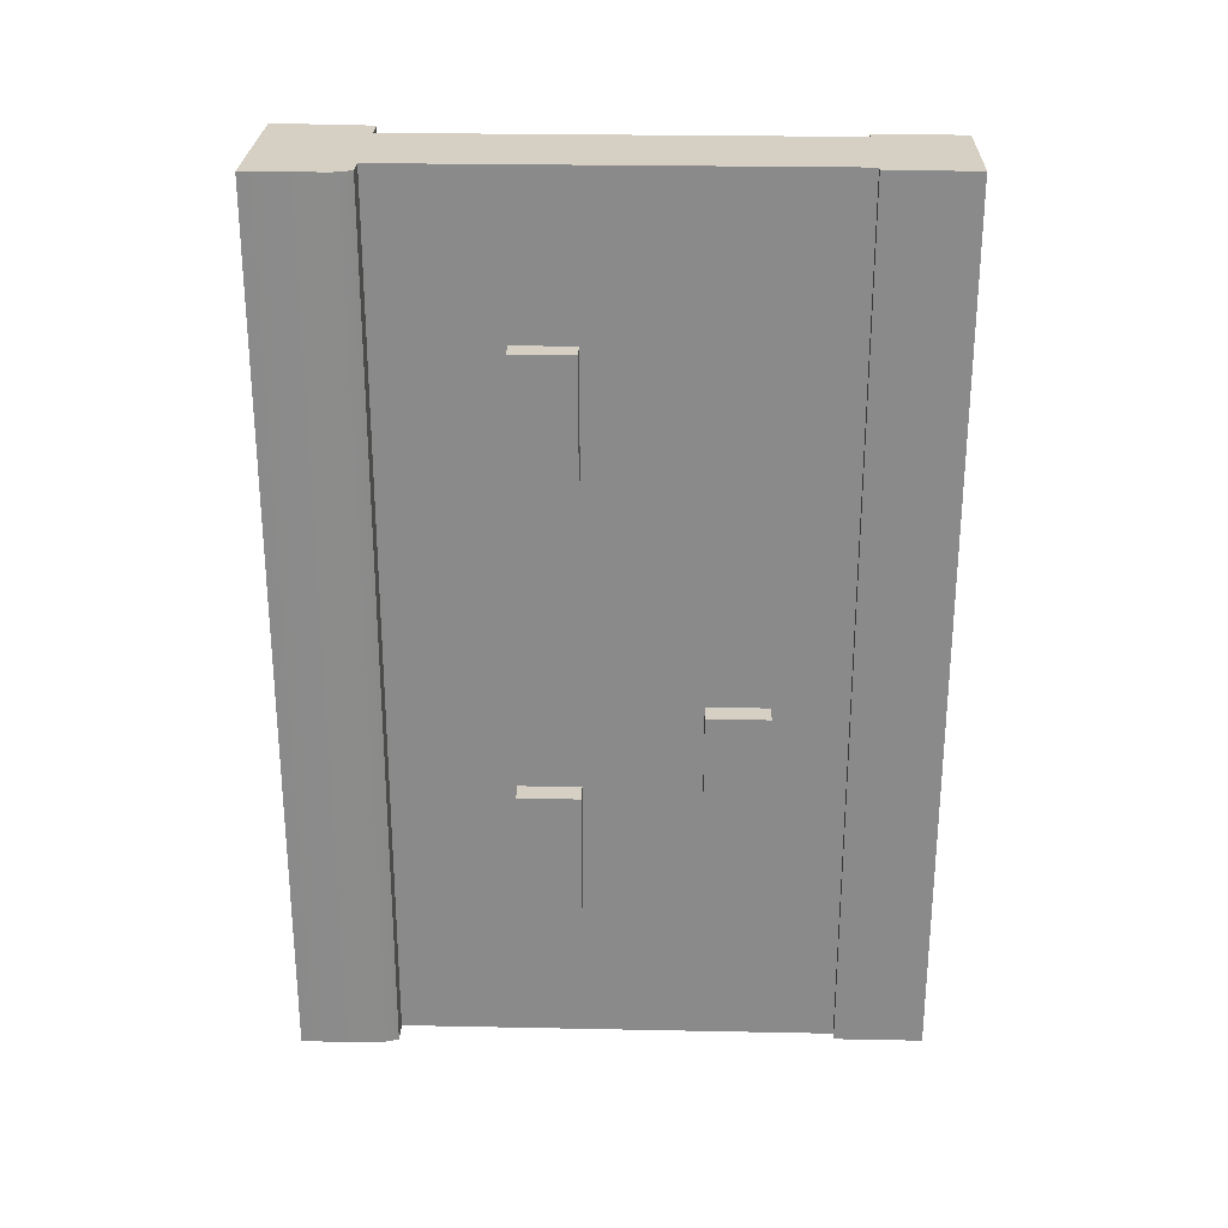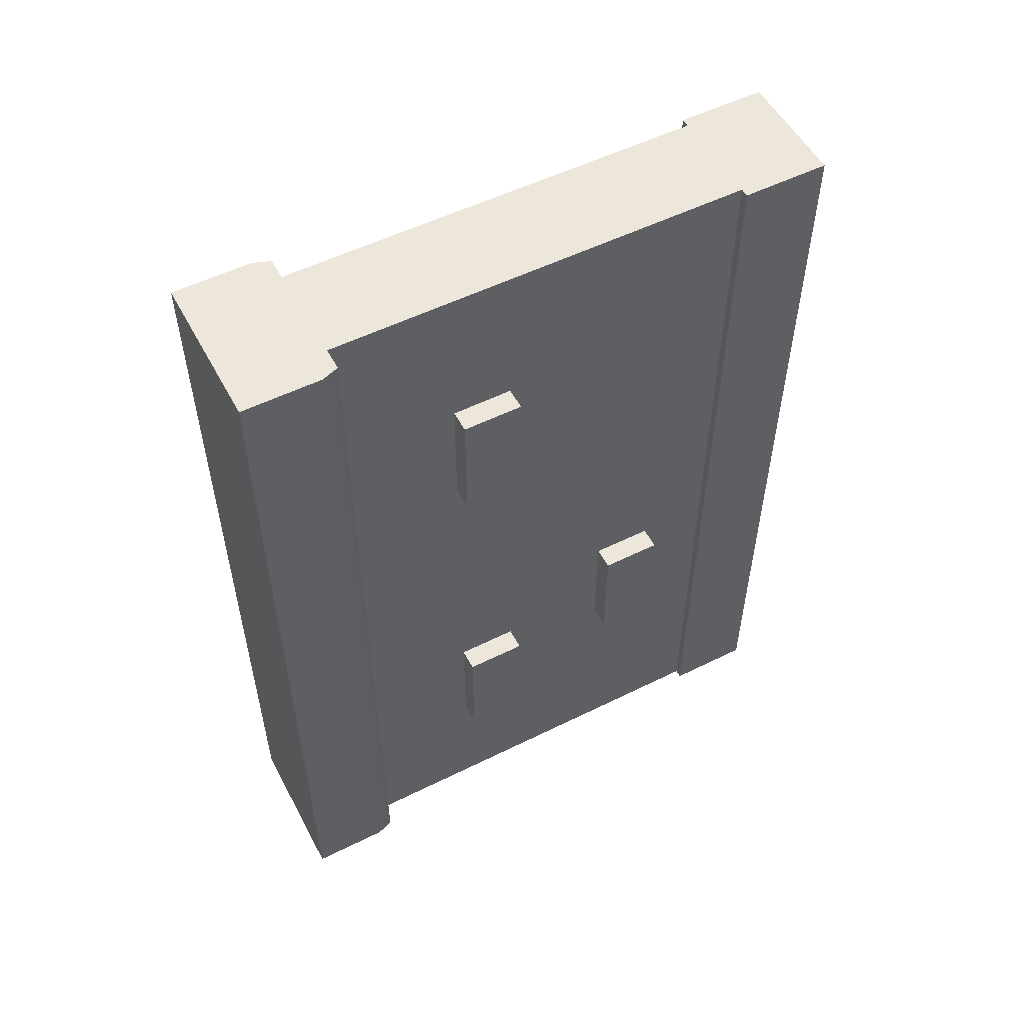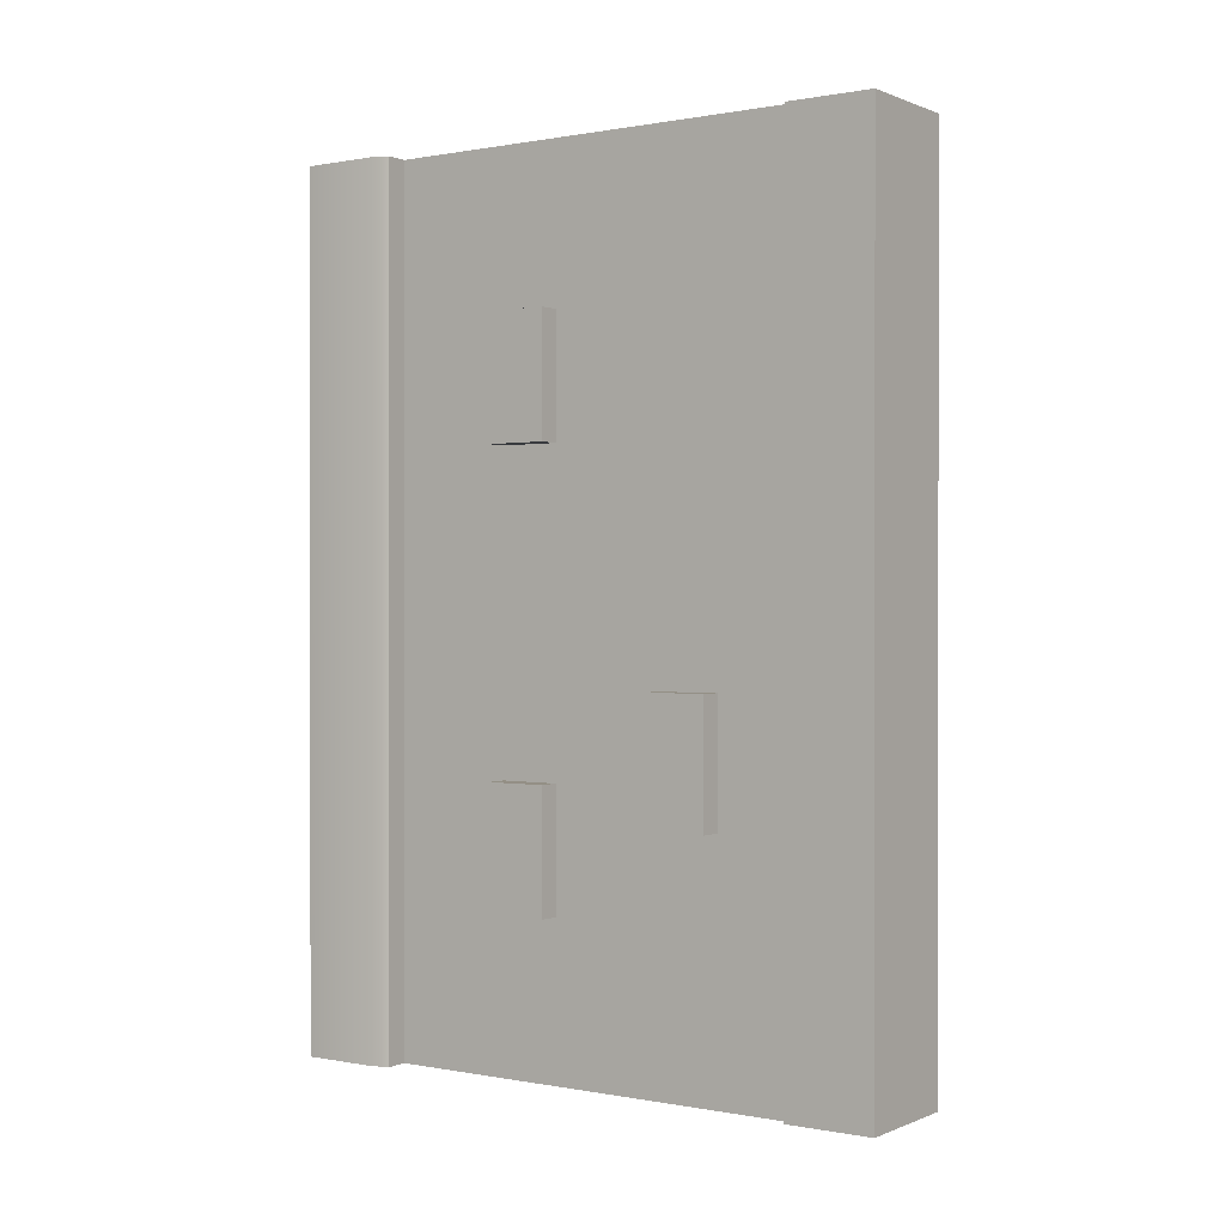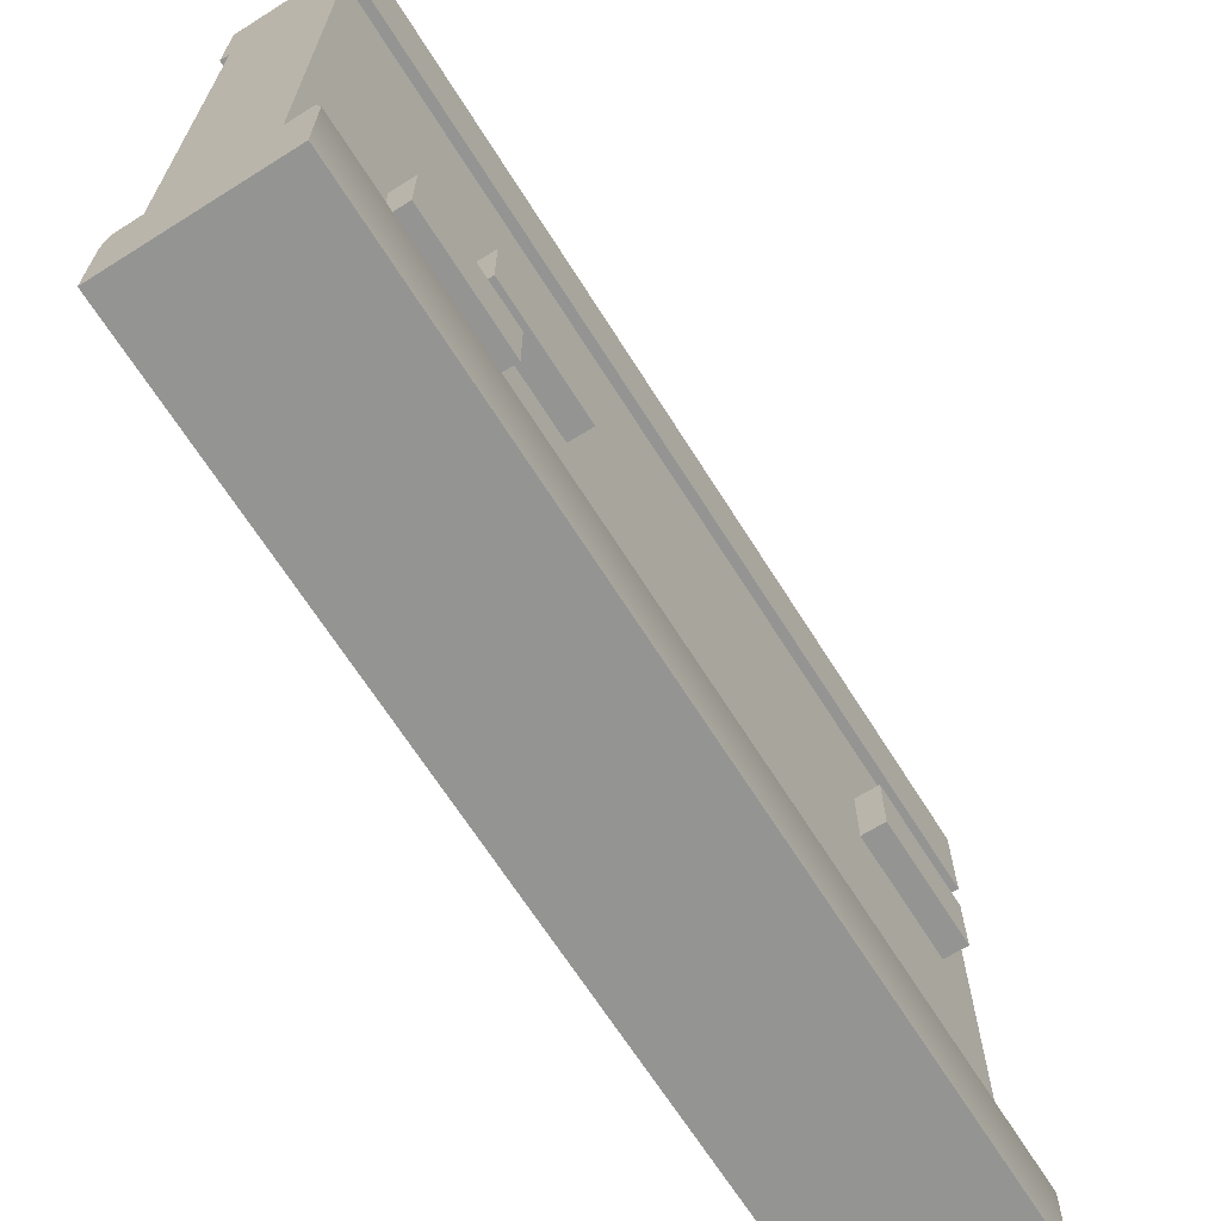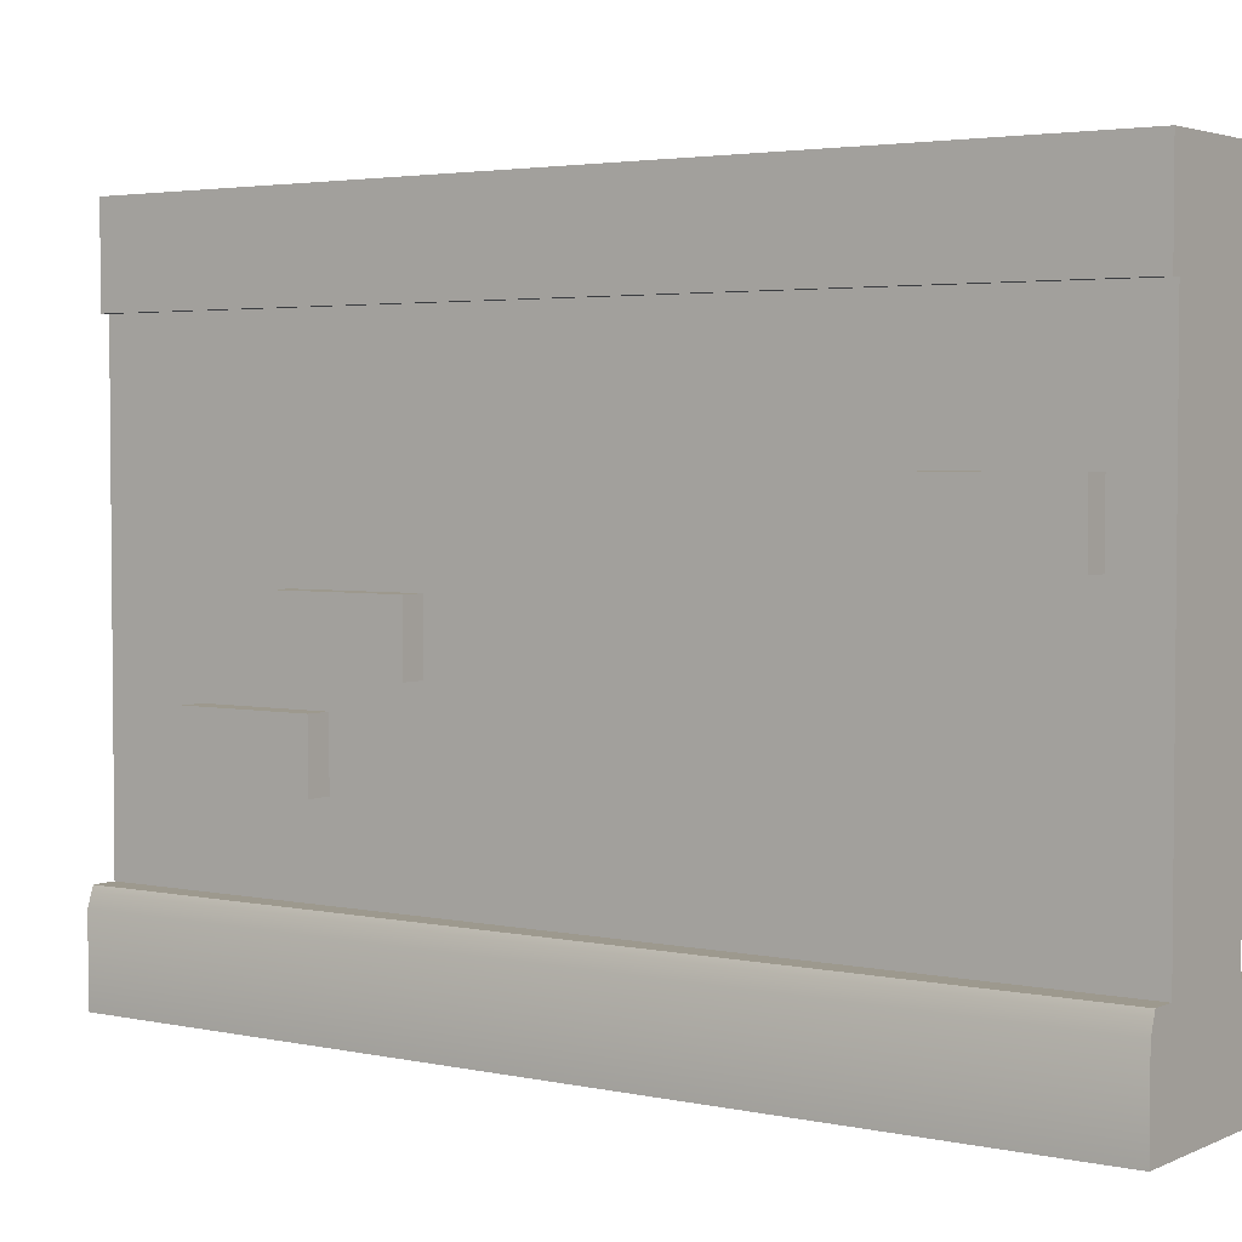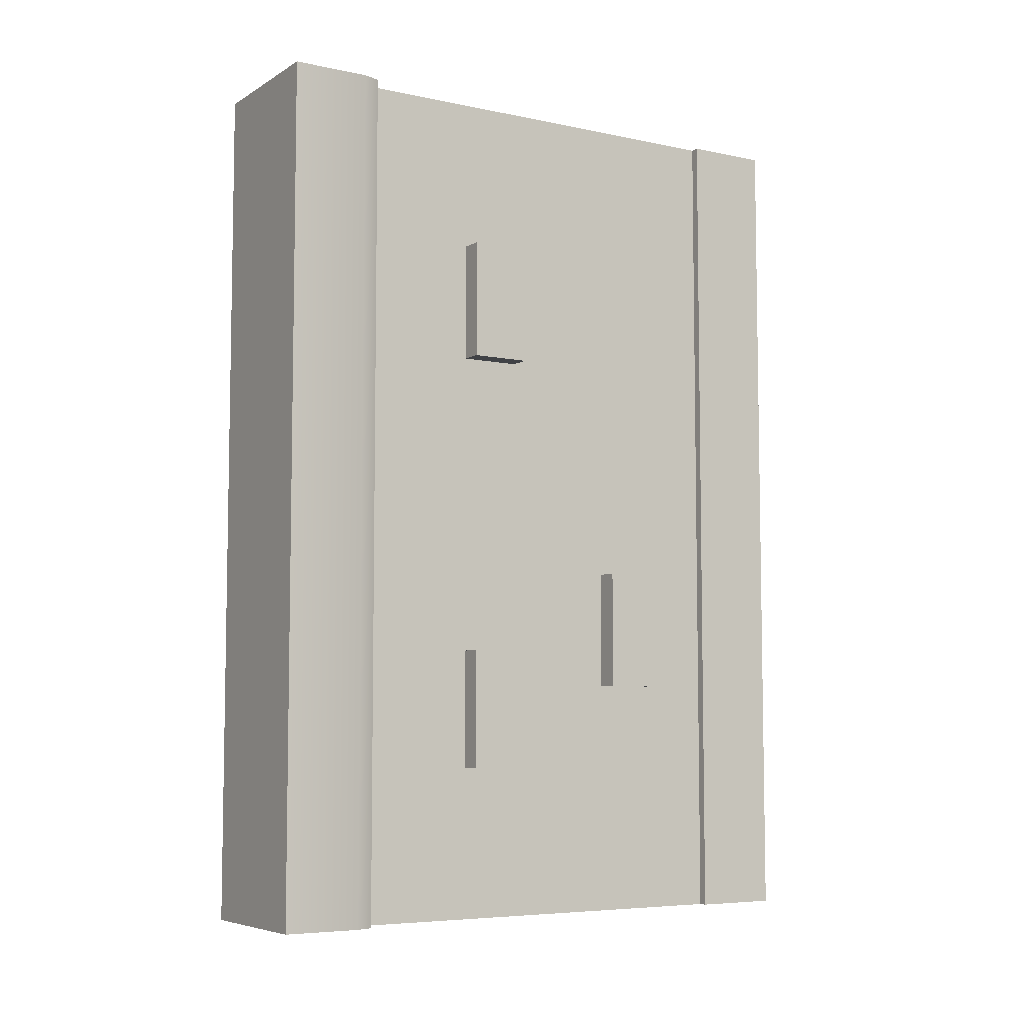
<metadata>
{"format":"obj","ext":"obj","renderer":"f3d","projection":"perspective","resolution":1024,"background":"white","views":[{"elev":26.3,"azim":91.8,"up":"+Z"},{"elev":53.9,"azim":62.2,"up":"+Z"},{"elev":0.3,"azim":124.8,"up":"+Z"},{"elev":-67.0,"azim":-147.8,"up":"+Y"},{"elev":3.3,"azim":-54.7,"up":"+Y"},{"elev":-6.3,"azim":58.2,"up":"+Z"}]}
</metadata>
<code>
o brick-wall.019
v 21.54 0.1827 -11.15
v 21.48 0.1827 -11.15
v 21.54 0.1827 -13.6
v 21.48 0.1827 -13.6
v 21.85 1.388 -13.6
v 21.85 1.388 -11.15
v 21.85 1.633 -13.6
v 21.85 1.633 -11.15
v 21.46 -0.08684 -11.15
v 21.9 -0.08684 -11.15
v 21.46 -0.08684 -13.6
v 21.9 -0.08684 -13.6
v 21.52 1.633 -11.15
v 21.52 1.633 -13.6
v 21.46 0.1337 -11.15
v 21.46 0.1337 -13.6
v 21.89 0.1827 -11.15
v 21.82 0.1827 -11.15
v 21.89 0.1827 -13.6
v 21.82 0.1827 -13.6
v 21.9 0.1337 -13.6
v 21.9 0.1337 -11.15
v 21.82 1.388 -11.15
v 21.82 1.388 -13.6
v 21.52 1.388 -11.15
v 21.54 1.388 -11.15
v 21.52 1.388 -13.6
v 21.54 1.388 -13.6
v 21.85 1.388 -13.6
v 21.85 1.633 -13.6
v 21.82 1.388 -13.6
v 21.52 1.633 -13.6
v 21.54 1.388 -13.6
v 21.52 1.388 -13.6
v 21.46 -0.08684 -13.6
v 21.89 0.1827 -13.6
v 21.82 0.1827 -13.6
v 21.54 0.1827 -13.6
v 21.48 0.1827 -13.6
v 21.46 0.1337 -13.6
v 21.85 1.633 -11.15
v 21.85 1.388 -11.15
v 21.52 1.633 -11.15
v 21.82 1.388 -11.15
v 21.54 1.388 -11.15
v 21.52 1.388 -11.15
v 21.46 -0.08684 -11.15
v 21.89 0.1827 -11.15
v 21.82 0.1827 -11.15
v 21.54 0.1827 -11.15
v 21.48 0.1827 -11.15
v 21.46 0.1337 -11.15
v 21.48 0.4049 -12.99
v 21.48 0.4049 -13.34
v 21.48 0.5764 -12.99
v 21.48 0.5764 -13.34
v 21.54 0.4049 -12.99
v 21.54 0.4049 -13.34
v 21.54 0.5764 -12.99
v 21.54 0.5764 -13.34
v 21.48 0.6499 -12.75
v 21.48 0.6499 -13.09
v 21.48 0.8214 -12.75
v 21.48 0.8214 -13.09
v 21.54 0.6499 -12.75
v 21.54 0.6499 -13.09
v 21.54 0.8214 -12.75
v 21.54 0.8214 -13.09
v 21.48 0.8949 -11.28
v 21.48 0.8949 -11.62
v 21.48 1.066 -11.28
v 21.48 1.066 -11.62
v 21.54 0.8949 -11.28
v 21.54 0.8949 -11.62
v 21.54 1.066 -11.28
v 21.54 1.066 -11.62
v 21.89 0.5222 -13.16
v 21.89 0.5222 -12.81
v 21.89 0.6937 -13.16
v 21.89 0.6937 -12.81
v 21.82 0.5222 -13.16
v 21.82 0.5222 -12.81
v 21.82 0.6937 -13.16
v 21.82 0.6937 -12.81
v 21.89 1.012 -12.91
v 21.89 1.012 -12.57
v 21.89 1.184 -12.91
v 21.89 1.184 -12.57
v 21.82 1.012 -12.91
v 21.82 1.012 -12.57
v 21.82 1.184 -12.91
v 21.82 1.184 -12.57
v 21.89 0.5222 -11.93
v 21.89 0.5222 -11.59
v 21.89 0.6937 -11.93
v 21.89 0.6937 -11.59
v 21.82 0.5222 -11.93
v 21.82 0.5222 -11.59
v 21.82 0.6937 -11.93
v 21.82 0.6937 -11.59
f 3 2 1
f 2 3 4
f 7 6 5
f 6 7 8
f 11 10 9
f 10 11 12
f 7 13 8
f 13 7 14
f 2 16 15
f 16 2 4
f 19 18 17
f 18 19 20
f 19 22 21
f 22 19 17
f 24 6 23
f 6 24 5
f 27 26 25
f 26 27 28
f 13 27 25
f 27 13 14
f 21 10 12
f 10 21 22
f 15 11 9
f 11 15 16
f 31 30 29
f 30 31 32
f 32 31 33
f 32 33 34
f 35 21 12
f 21 35 36
f 36 35 37
f 37 35 38
f 38 35 39
f 39 35 40
f 43 42 41
f 42 43 44
f 44 43 45
f 45 43 46
f 22 47 10
f 47 22 48
f 47 48 49
f 47 49 50
f 47 50 51
f 47 51 52
f 26 3 1
f 3 26 28
f 24 18 20
f 18 24 23
f 20 28 24
f 28 20 3
f 26 18 23
f 18 26 1
f 55 54 53
f 54 55 56
f 54 57 53
f 57 54 58
f 55 57 59
f 57 55 53
f 60 55 59
f 55 60 56
f 54 60 58
f 60 54 56
f 63 62 61
f 62 63 64
f 62 65 61
f 65 62 66
f 63 65 67
f 65 63 61
f 68 63 67
f 63 68 64
f 62 68 66
f 68 62 64
f 71 70 69
f 70 71 72
f 70 73 69
f 73 70 74
f 71 73 75
f 73 71 69
f 76 71 75
f 71 76 72
f 70 76 74
f 76 70 72
f 79 78 77
f 78 79 80
f 78 81 77
f 81 78 82
f 79 81 83
f 81 79 77
f 84 79 83
f 79 84 80
f 78 84 82
f 84 78 80
f 87 86 85
f 86 87 88
f 86 89 85
f 89 86 90
f 87 89 91
f 89 87 85
f 92 87 91
f 87 92 88
f 86 92 90
f 92 86 88
f 95 94 93
f 94 95 96
f 94 97 93
f 97 94 98
f 95 97 99
f 97 95 93
f 100 95 99
f 95 100 96
f 94 100 98
f 100 94 96
f 3 2 1
f 2 3 4
f 7 6 5
f 6 7 8
f 11 10 9
f 10 11 12
f 7 13 8
f 13 7 14
f 2 16 15
f 16 2 4
f 19 18 17
f 18 19 20
f 19 22 21
f 22 19 17
f 24 6 23
f 6 24 5
f 27 26 25
f 26 27 28
f 13 27 25
f 27 13 14
f 21 10 12
f 10 21 22
f 15 11 9
f 11 15 16
f 31 30 29
f 30 31 32
f 32 31 33
f 32 33 34
f 35 21 12
f 21 35 36
f 36 35 37
f 37 35 38
f 38 35 39
f 39 35 40
f 43 42 41
f 42 43 44
f 44 43 45
f 45 43 46
f 22 47 10
f 47 22 48
f 47 48 49
f 47 49 50
f 47 50 51
f 47 51 52
f 26 3 1
f 3 26 28
f 24 18 20
f 18 24 23
f 20 28 24
f 28 20 3
f 26 18 23
f 18 26 1
f 55 54 53
f 54 55 56
f 54 57 53
f 57 54 58
f 55 57 59
f 57 55 53
f 60 55 59
f 55 60 56
f 54 60 58
f 60 54 56
f 63 62 61
f 62 63 64
f 62 65 61
f 65 62 66
f 63 65 67
f 65 63 61
f 68 63 67
f 63 68 64
f 62 68 66
f 68 62 64
f 71 70 69
f 70 71 72
f 70 73 69
f 73 70 74
f 71 73 75
f 73 71 69
f 76 71 75
f 71 76 72
f 70 76 74
f 76 70 72
f 79 78 77
f 78 79 80
f 78 81 77
f 81 78 82
f 79 81 83
f 81 79 77
f 84 79 83
f 79 84 80
f 78 84 82
f 84 78 80
f 87 86 85
f 86 87 88
f 86 89 85
f 89 86 90
f 87 89 91
f 89 87 85
f 92 87 91
f 87 92 88
f 86 92 90
f 92 86 88
f 95 94 93
f 94 95 96
f 94 97 93
f 97 94 98
f 95 97 99
f 97 95 93
f 100 95 99
f 95 100 96
f 94 100 98
f 100 94 96

</code>
